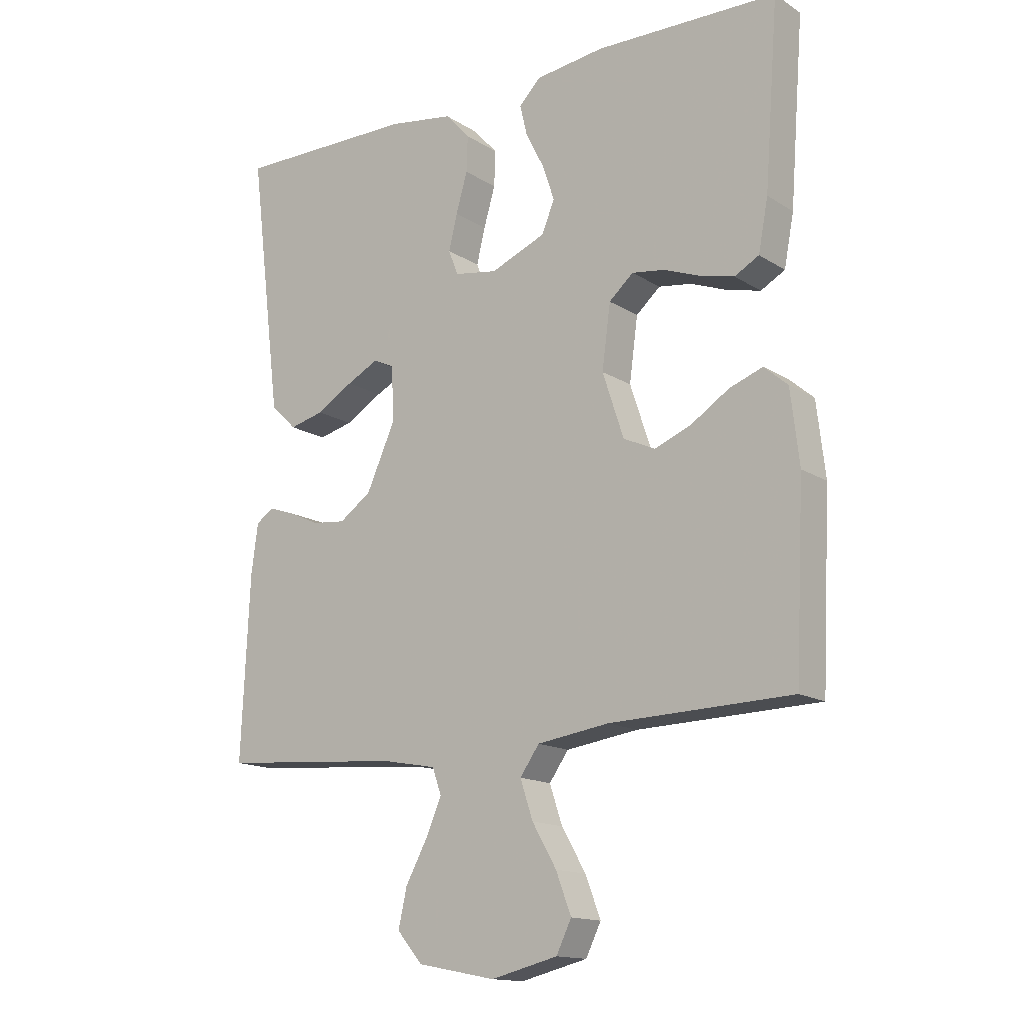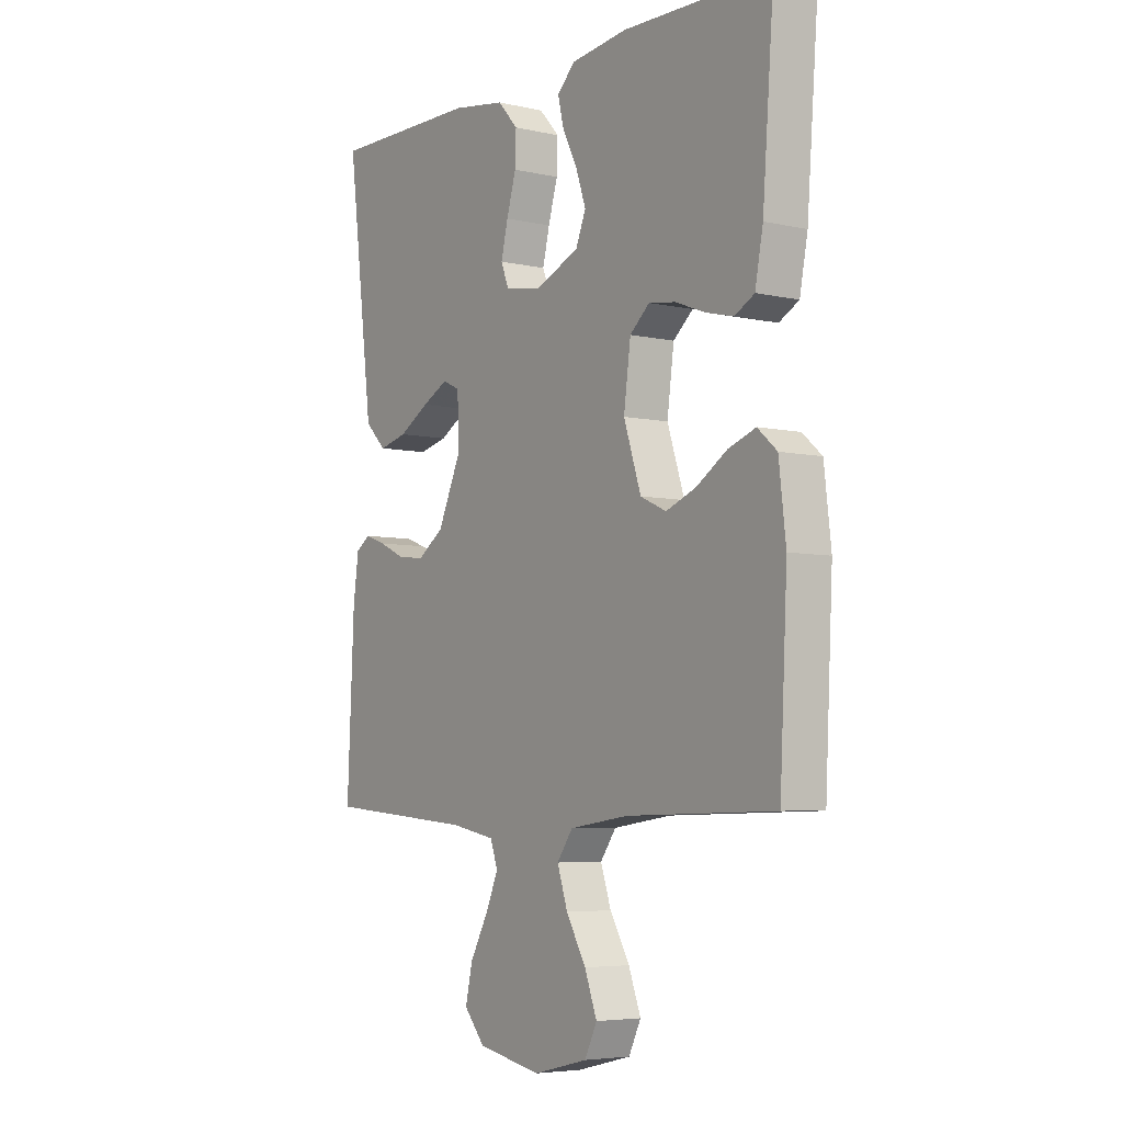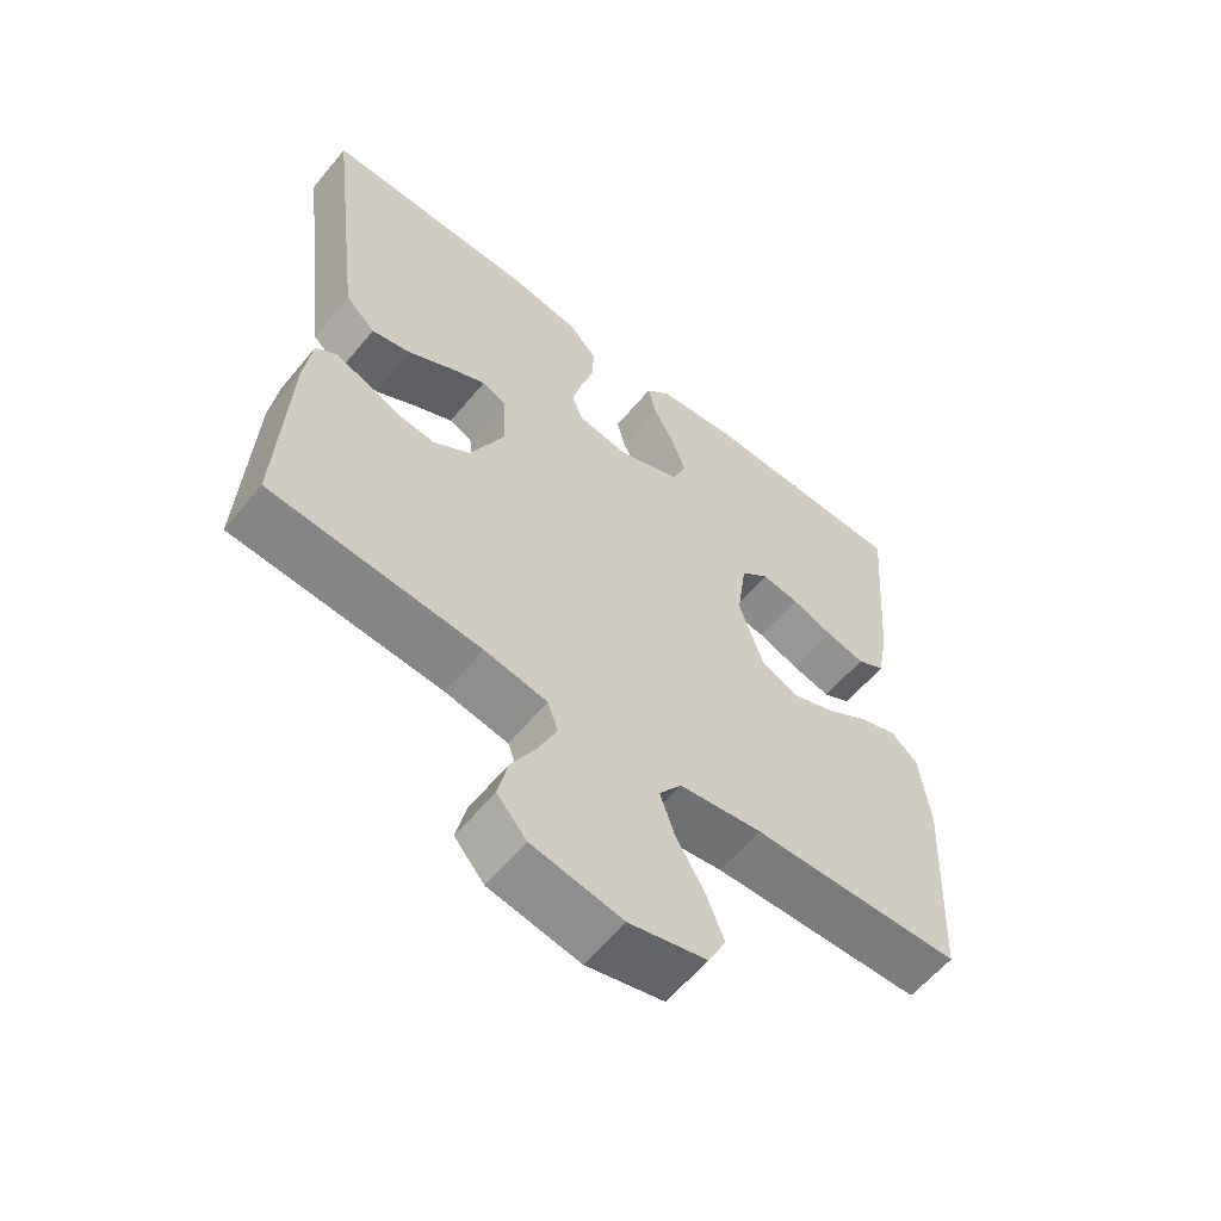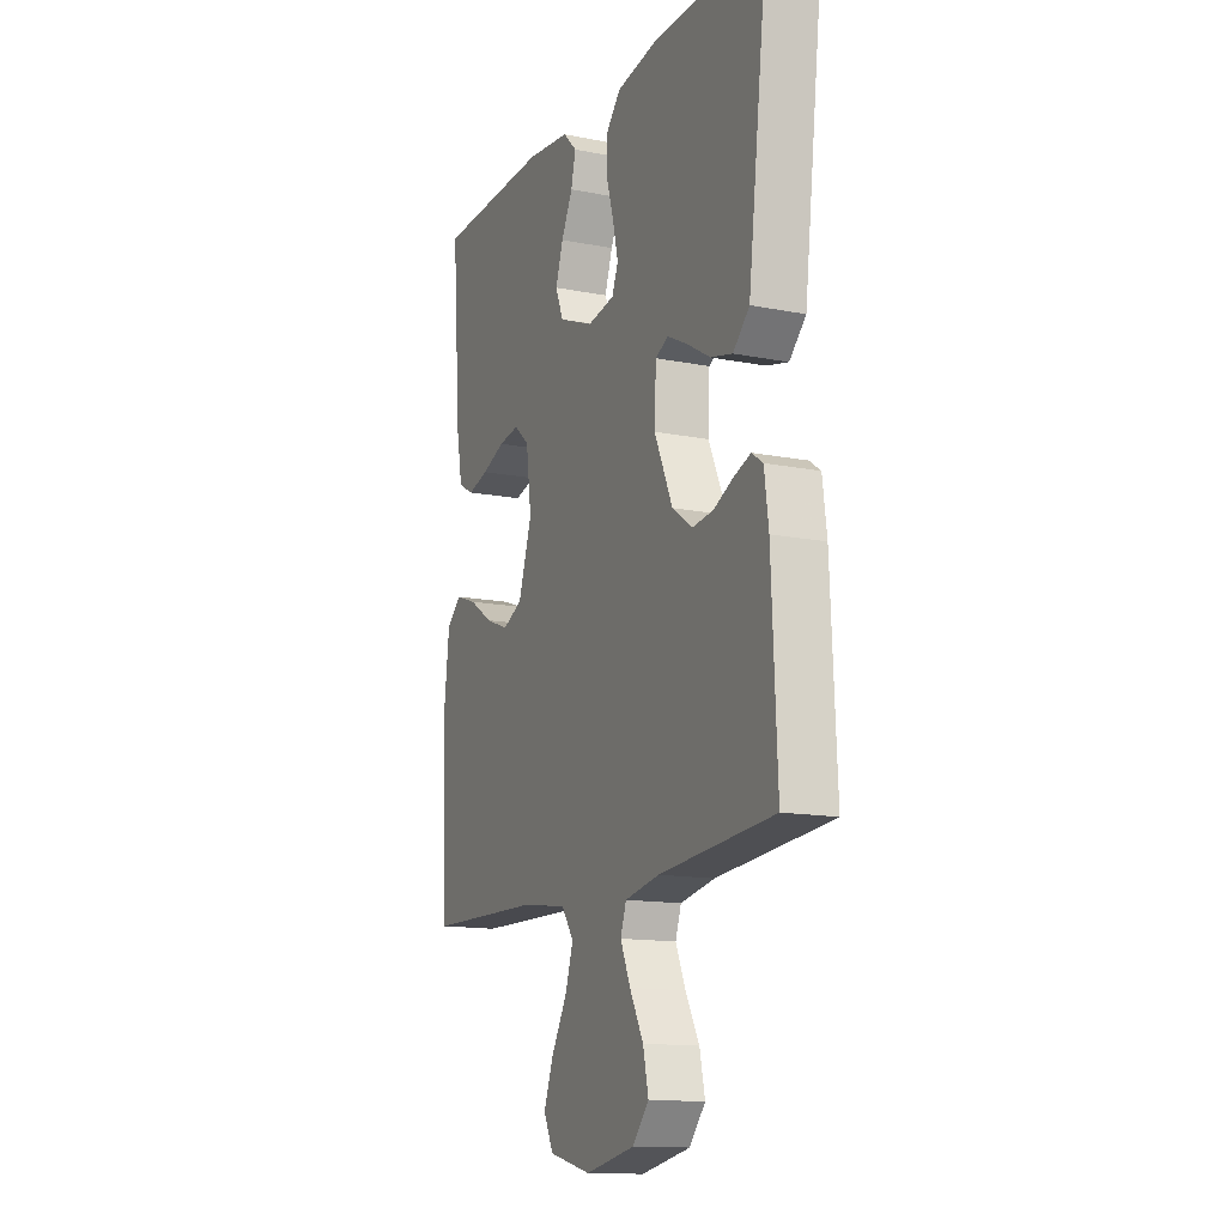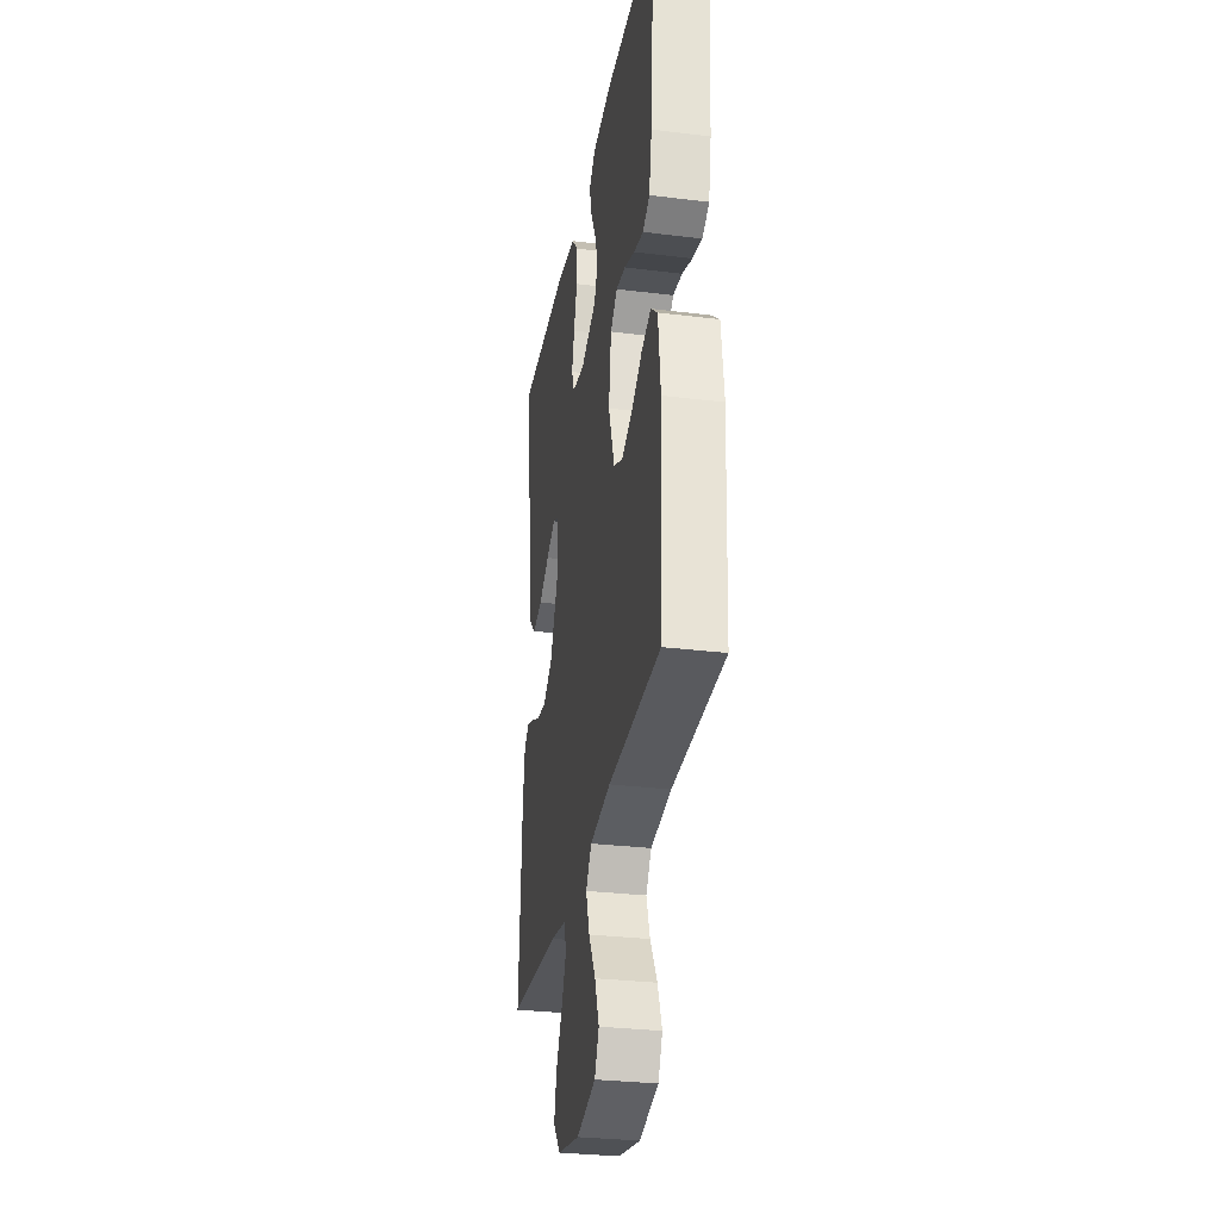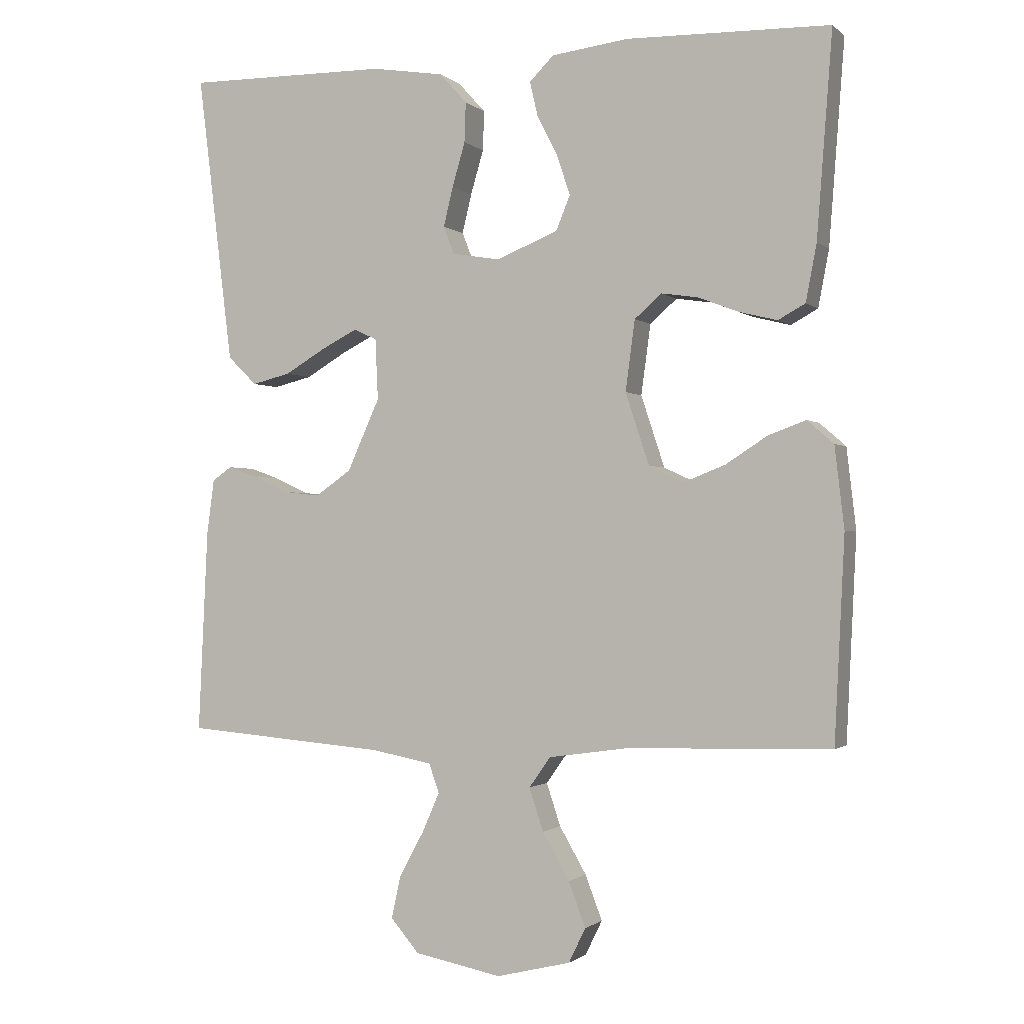
<metadata>
{"format":"obj","ext":"obj","renderer":"f3d","projection":"perspective","resolution":1024,"background":"white","views":[{"elev":-14.9,"azim":-142.8,"up":"+Z"},{"elev":-5.4,"azim":-125.0,"up":"+Z"},{"elev":-59.6,"azim":140.7,"up":"+Z"},{"elev":-14.0,"azim":66.4,"up":"+Z"},{"elev":-30.3,"azim":-100.1,"up":"+Z"},{"elev":-1.1,"azim":-157.9,"up":"+Z"}]}
</metadata>
<code>
v 0.5 0.07 0.5
v 0.463 0.07 0.2
v 0.447 0.07 0.071
v 0.404 0.07 0.029
v 0.347 0.07 0.043
v 0.286 0.07 0.079
v 0.233 0.07 0.106
v 0.199 0.07 0.09
v 0.195 0.07 0
v 0.243 0.07 -0.106
v 0.296 0.07 -0.143
v 0.351 0.07 -0.137
v 0.403 0.07 -0.113
v 0.446 0.07 -0.098
v 0.475 0.07 -0.118
v 0.486 0.07 -0.2
v 0.5 0.07 -0.5
v 0.2 0.07 -0.524
v 0.11 0.07 -0.541
v 0.095 0.07 -0.584
v 0.121 0.07 -0.643
v 0.157 0.07 -0.709
v 0.171 0.07 -0.772
v 0.129 0.07 -0.821
v 0 0.07 -0.846
v -0.11 0.07 -0.819
v -0.135 0.07 -0.768
v -0.11 0.07 -0.702
v -0.07 0.07 -0.633
v -0.049 0.07 -0.57
v -0.081 0.07 -0.525
v -0.2 0.07 -0.508
v -0.5 0.07 -0.5
v -0.515 0.07 -0.2
v -0.501 0.07 -0.08
v -0.462 0.07 -0.046
v -0.407 0.07 -0.066
v -0.345 0.07 -0.106
v -0.284 0.07 -0.13
v -0.232 0.07 -0.106
v -0.197 0.07 0
v -0.211 0.07 0.104
v -0.251 0.07 0.139
v -0.305 0.07 0.131
v -0.365 0.07 0.108
v -0.421 0.07 0.094
v -0.461 0.07 0.116
v -0.477 0.07 0.2
v -0.5 0.07 0.5
v -0.2 0.07 0.507
v -0.086 0.07 0.493
v -0.05 0.07 0.457
v -0.062 0.07 0.406
v -0.092 0.07 0.347
v -0.112 0.07 0.288
v -0.091 0.07 0.237
v 0 0.07 0.2
v 0.071 0.07 0.212
v 0.087 0.07 0.253
v 0.073 0.07 0.311
v 0.054 0.07 0.376
v 0.052 0.07 0.435
v 0.093 0.07 0.48
v 0.2 0.07 0.497
v 0.5 0 0.5
v 0.463 0 0.2
v 0.447 0 0.071
v 0.404 0 0.029
v 0.347 0 0.043
v 0.286 0 0.079
v 0.233 0 0.106
v 0.199 0 0.09
v 0.195 0 0
v 0.243 0 -0.106
v 0.296 0 -0.143
v 0.351 0 -0.137
v 0.403 0 -0.113
v 0.446 0 -0.098
v 0.475 0 -0.118
v 0.486 0 -0.2
v 0.5 0 -0.5
v 0.2 0 -0.524
v 0.11 0 -0.541
v 0.095 0 -0.584
v 0.121 0 -0.643
v 0.157 0 -0.709
v 0.171 0 -0.772
v 0.129 0 -0.821
v 0 0 -0.846
v -0.11 0 -0.819
v -0.135 0 -0.768
v -0.11 0 -0.702
v -0.07 0 -0.633
v -0.049 0 -0.57
v -0.081 0 -0.525
v -0.2 0 -0.508
v -0.5 0 -0.5
v -0.515 0 -0.2
v -0.501 0 -0.08
v -0.462 0 -0.046
v -0.407 0 -0.066
v -0.345 0 -0.106
v -0.284 0 -0.13
v -0.232 0 -0.106
v -0.197 0 0
v -0.211 0 0.104
v -0.251 0 0.139
v -0.305 0 0.131
v -0.365 0 0.108
v -0.421 0 0.094
v -0.461 0 0.116
v -0.477 0 0.2
v -0.5 0 0.5
v -0.2 0 0.507
v -0.086 0 0.493
v -0.05 0 0.457
v -0.062 0 0.406
v -0.092 0 0.347
v -0.112 0 0.288
v -0.091 0 0.237
v 0 0 0.2
v 0.071 0 0.212
v 0.087 0 0.253
v 0.073 0 0.311
v 0.054 0 0.376
v 0.052 0 0.435
v 0.093 0 0.48
v 0.2 0 0.497
f 4 5 6
f 3 4 6
f 2 3 6
f 1 2 6
f 64 1 6
f 63 64 6
f 62 63 6
f 61 62 6
f 60 61 6
f 59 60 6 7
f 58 59 7 8
f 57 58 8 9
f 56 57 9 10
f 52 53 54
f 51 52 54
f 50 51 54
f 49 50 54
f 48 49 54
f 47 48 54
f 46 47 54
f 45 46 54
f 44 45 54
f 43 44 54 55
f 42 43 55 56
f 36 37 38
f 35 36 38
f 34 35 38
f 33 34 38
f 32 33 38
f 31 32 38 39
f 30 31 39 40
f 27 28 29
f 26 27 29
f 25 26 29
f 24 25 29
f 23 24 29
f 22 23 29
f 21 22 29
f 20 21 29 30
f 30 40 41
f 20 30 41
f 19 20 41
f 16 17 18
f 15 16 18
f 14 15 18
f 13 14 18
f 12 13 18
f 11 12 18 19
f 42 56 10
f 41 42 10
f 19 41 10
f 10 11 19
f 70 69 68
f 70 68 67
f 70 67 66
f 70 66 65
f 70 65 128
f 70 128 127
f 70 127 126
f 70 126 125
f 70 125 124
f 71 70 124 123
f 72 71 123 122
f 73 72 122 121
f 74 73 121 120
f 118 117 116
f 118 116 115
f 118 115 114
f 118 114 113
f 118 113 112
f 118 112 111
f 118 111 110
f 118 110 109
f 118 109 108
f 119 118 108 107
f 120 119 107 106
f 102 101 100
f 102 100 99
f 102 99 98
f 102 98 97
f 102 97 96
f 103 102 96 95
f 104 103 95 94
f 93 92 91
f 93 91 90
f 93 90 89
f 93 89 88
f 93 88 87
f 93 87 86
f 93 86 85
f 94 93 85 84
f 105 104 94
f 105 94 84
f 105 84 83
f 82 81 80
f 82 80 79
f 82 79 78
f 82 78 77
f 82 77 76
f 83 82 76 75
f 74 120 106
f 74 106 105
f 74 105 83
f 83 75 74
f 1 65 66 2
f 2 66 67 3
f 3 67 68 4
f 4 68 69 5
f 5 69 70 6
f 6 70 71 7
f 7 71 72 8
f 8 72 73 9
f 9 73 74 10
f 10 74 75 11
f 11 75 76 12
f 12 76 77 13
f 13 77 78 14
f 14 78 79 15
f 15 79 80 16
f 16 80 81 17
f 17 81 82 18
f 18 82 83 19
f 19 83 84 20
f 20 84 85 21
f 21 85 86 22
f 22 86 87 23
f 23 87 88 24
f 24 88 89 25
f 25 89 90 26
f 26 90 91 27
f 27 91 92 28
f 28 92 93 29
f 29 93 94 30
f 30 94 95 31
f 31 95 96 32
f 32 96 97 33
f 33 97 98 34
f 34 98 99 35
f 35 99 100 36
f 36 100 101 37
f 37 101 102 38
f 38 102 103 39
f 39 103 104 40
f 40 104 105 41
f 41 105 106 42
f 42 106 107 43
f 43 107 108 44
f 44 108 109 45
f 45 109 110 46
f 46 110 111 47
f 47 111 112 48
f 48 112 113 49
f 49 113 114 50
f 50 114 115 51
f 51 115 116 52
f 52 116 117 53
f 53 117 118 54
f 54 118 119 55
f 55 119 120 56
f 56 120 121 57
f 57 121 122 58
f 58 122 123 59
f 59 123 124 60
f 60 124 125 61
f 61 125 126 62
f 62 126 127 63
f 63 127 128 64
f 64 128 65 1

</code>
